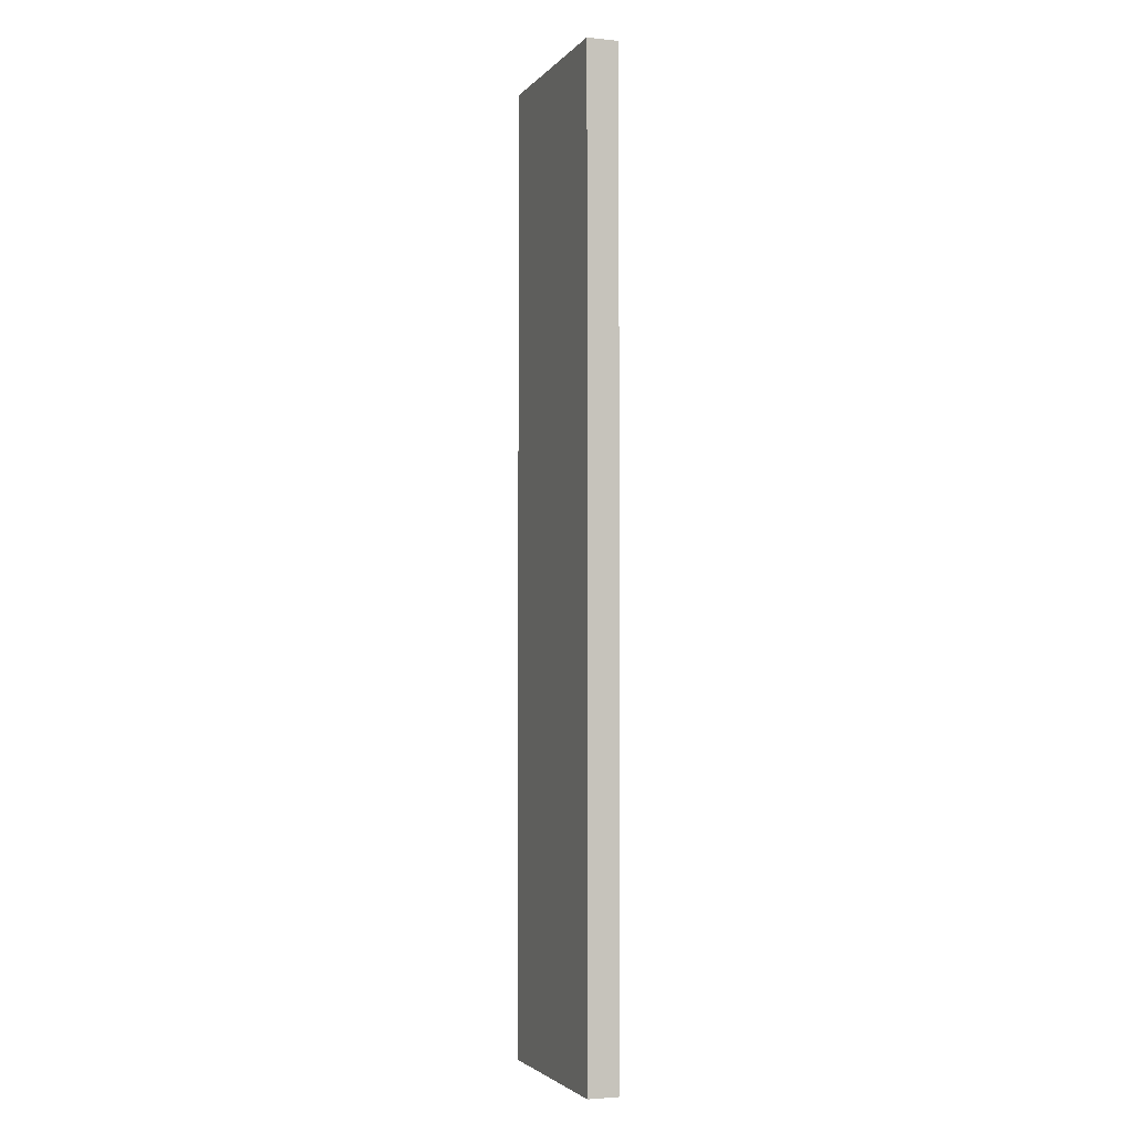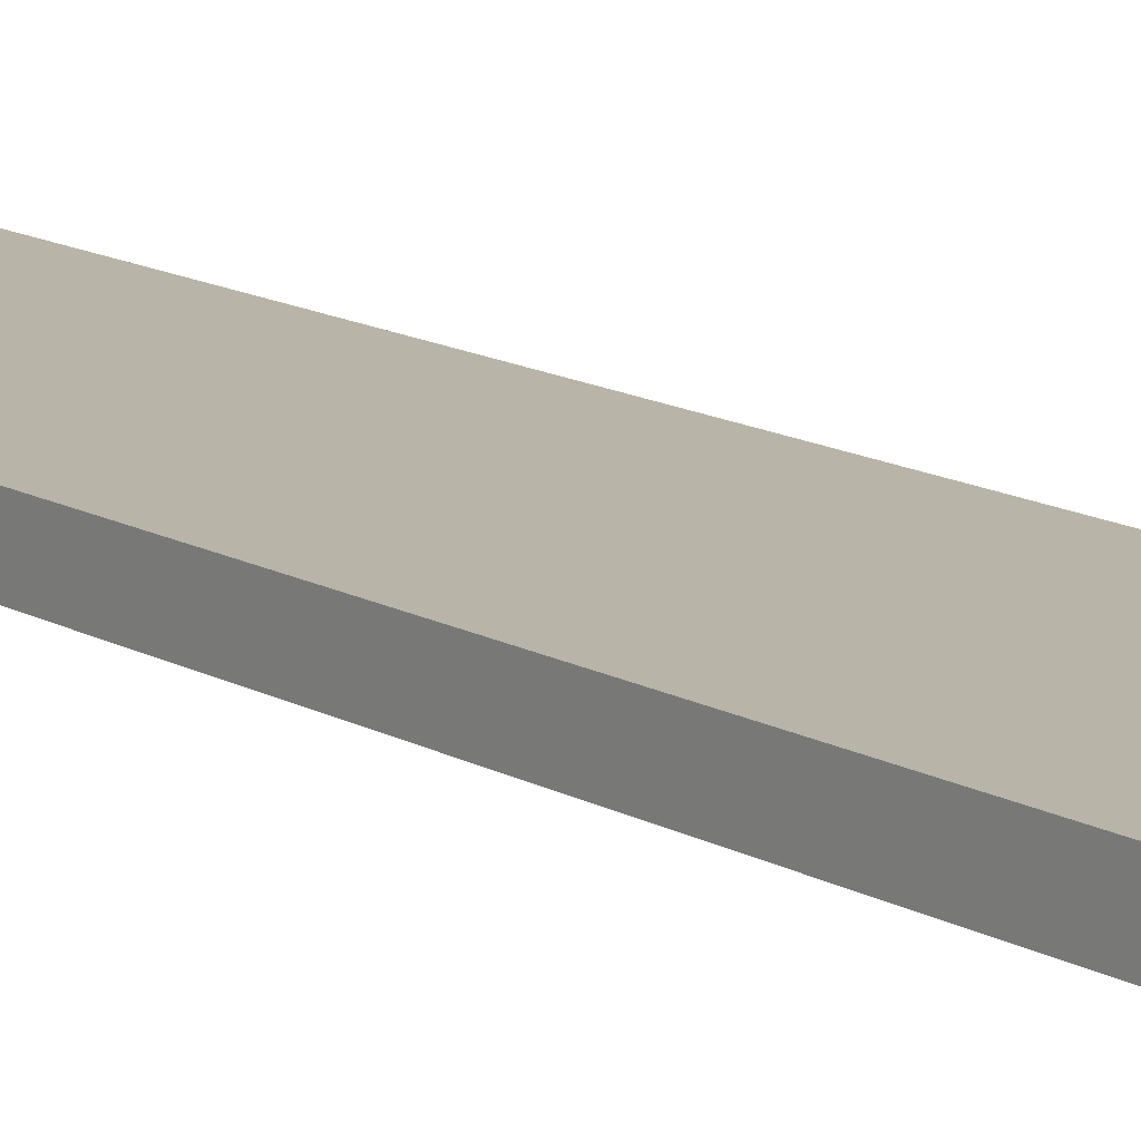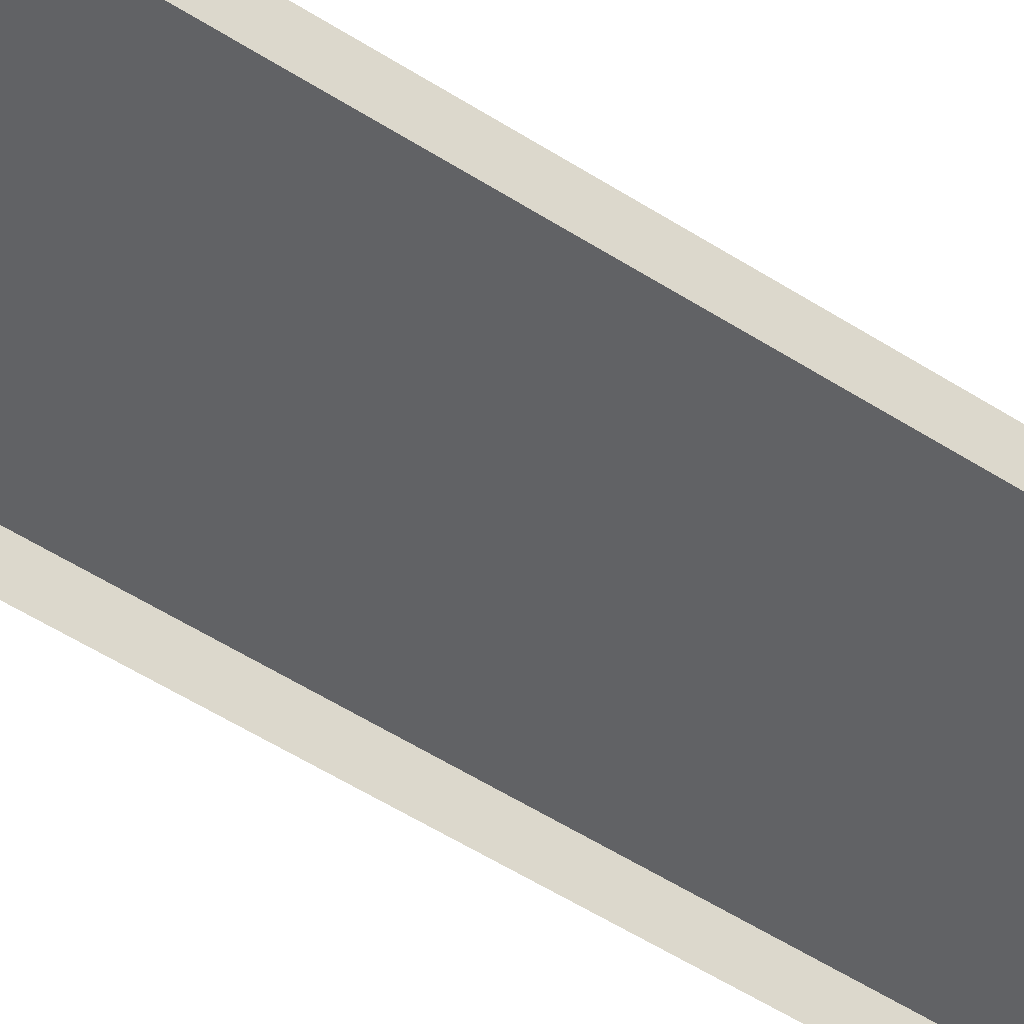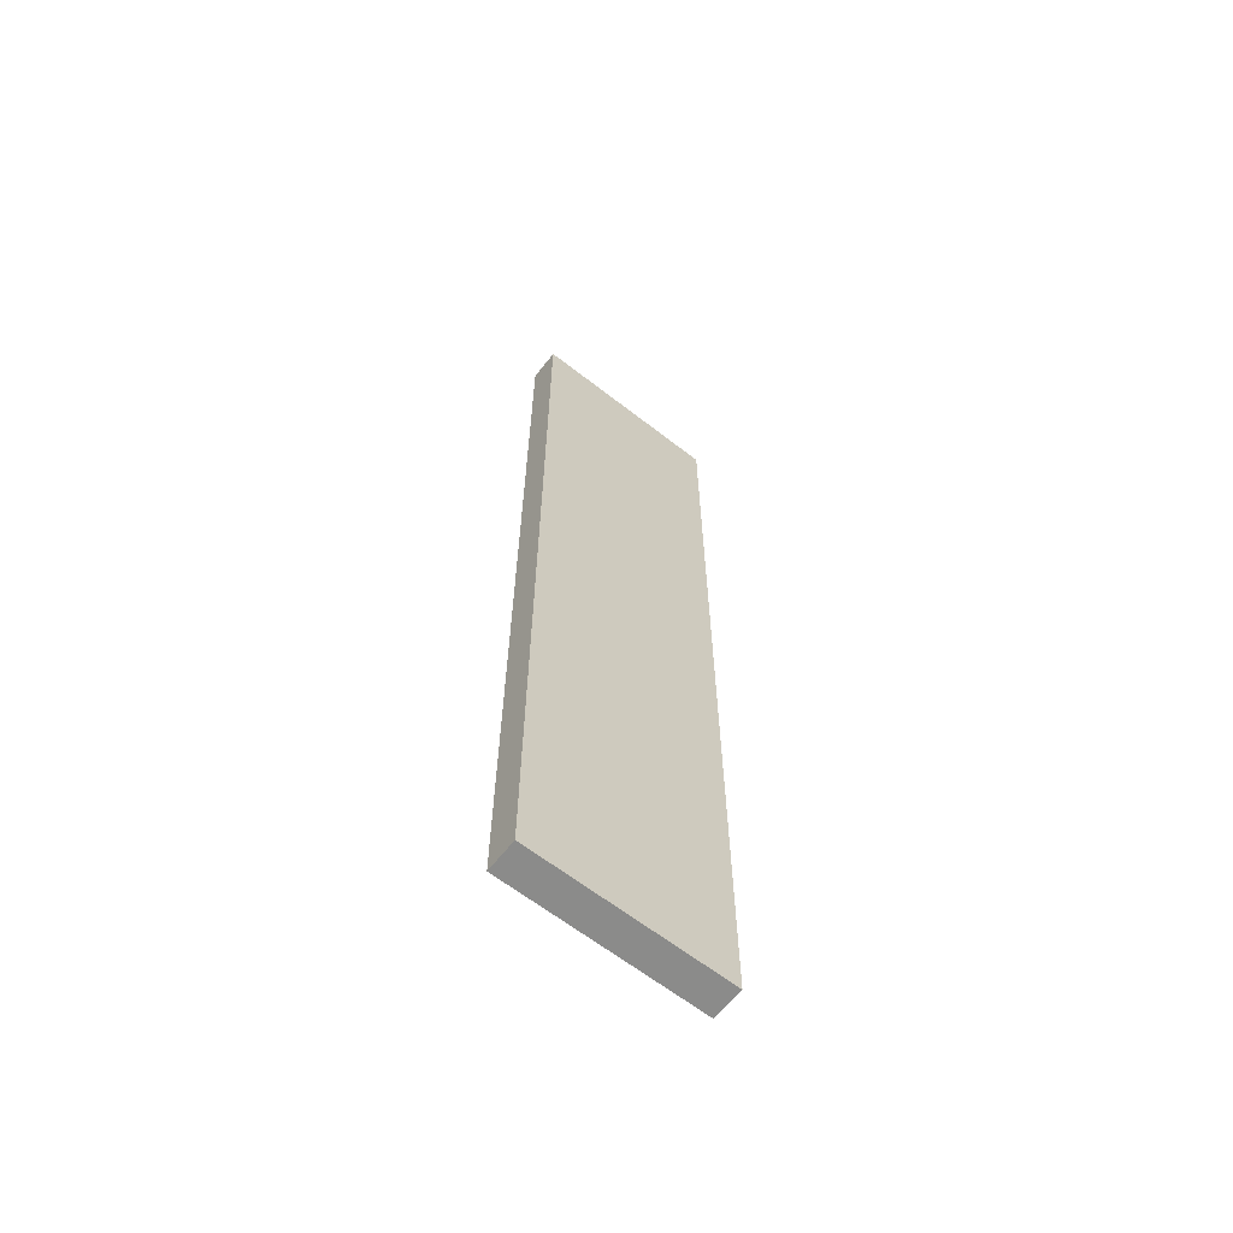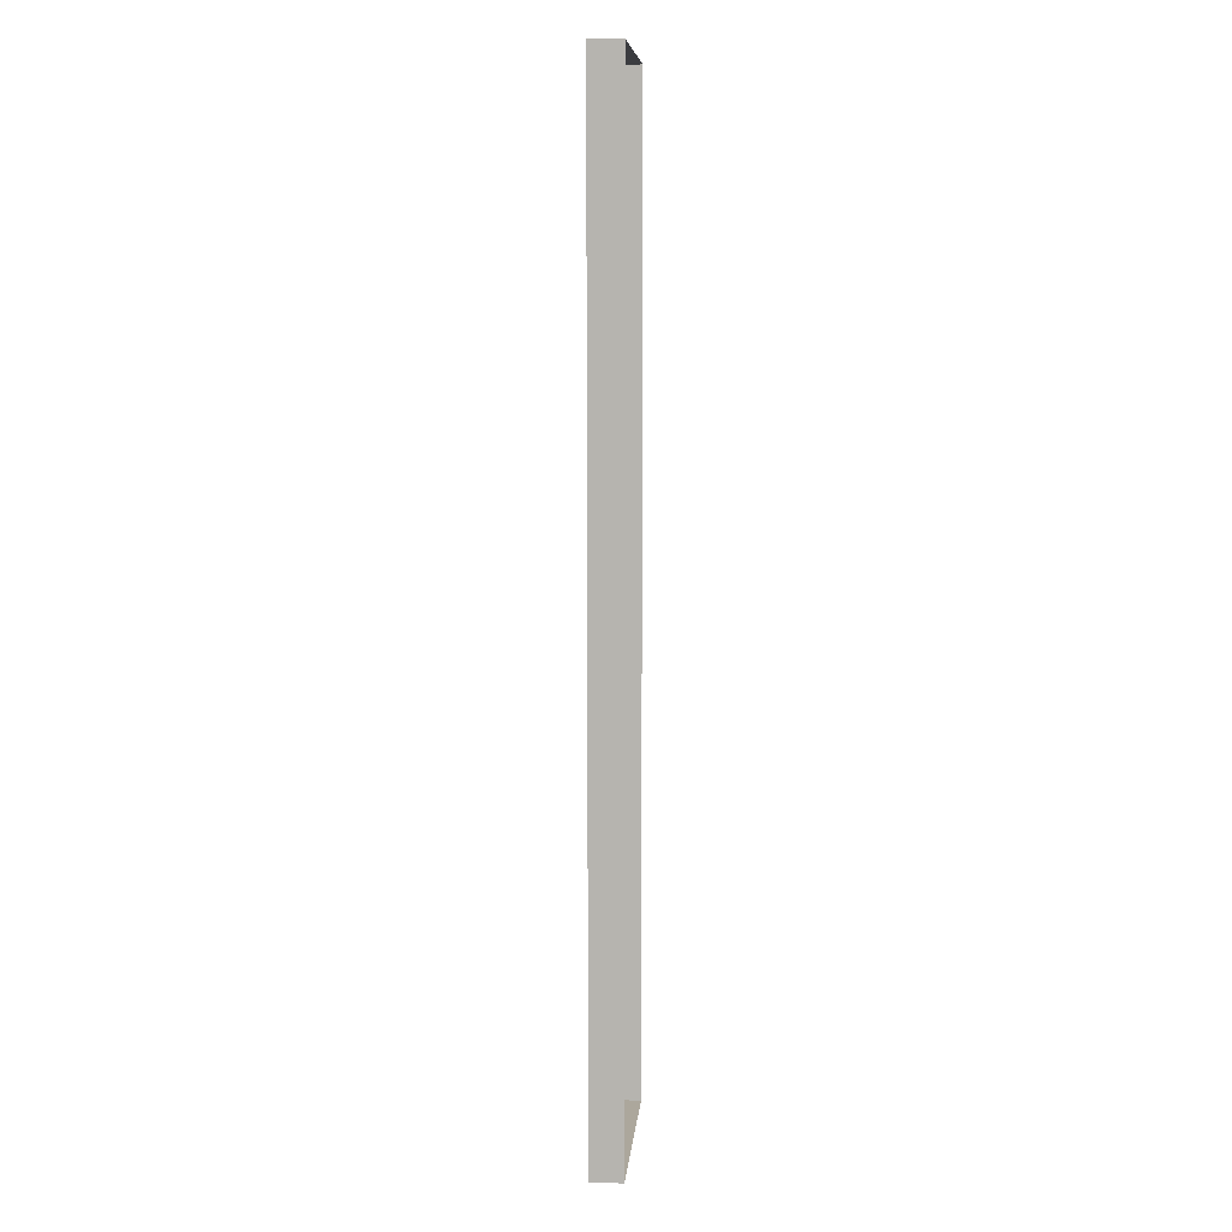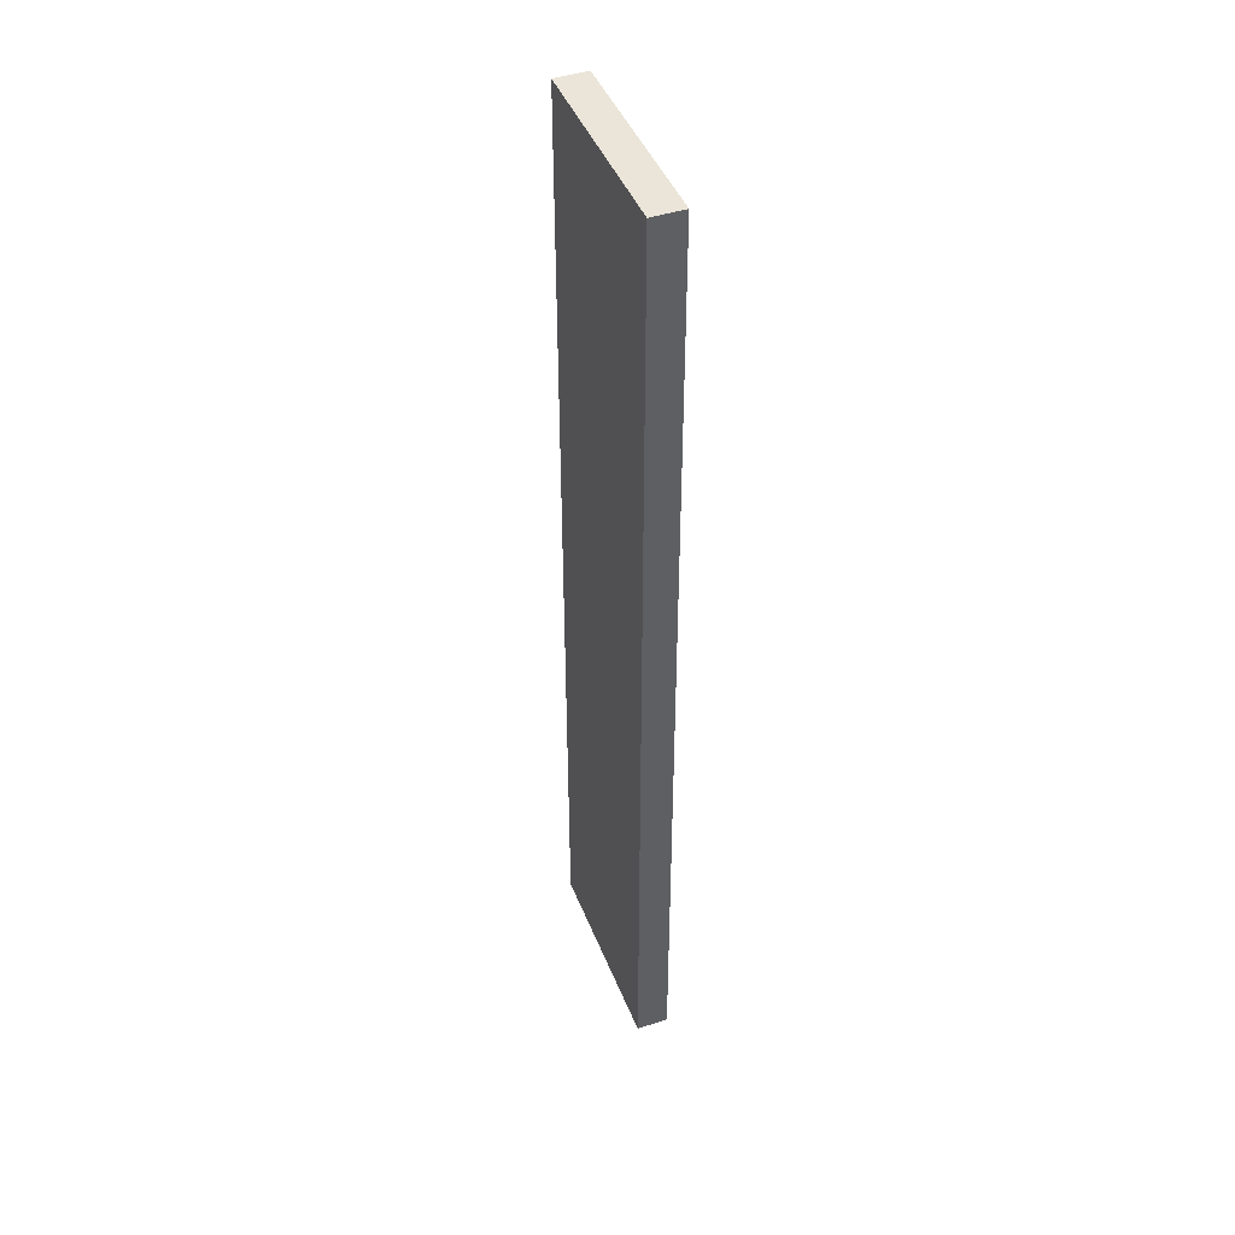
<metadata>
{"format":"obj","ext":"obj","renderer":"f3d","projection":"perspective","resolution":1024,"background":"white","views":[{"elev":-3.1,"azim":-110.0,"up":"+Z"},{"elev":13.0,"azim":-37.2,"up":"+Y"},{"elev":-50.6,"azim":54.5,"up":"+Y"},{"elev":-63.7,"azim":141.8,"up":"+Z"},{"elev":8.4,"azim":-85.1,"up":"+Z"},{"elev":44.6,"azim":-110.9,"up":"+Z"}]}
</metadata>
<code>
g Spooky_Lunapark_Wood_Scaffolding_003
v -32.5 1 -15.76
v -32.5 1 15
v -38.75 1 15
v -38.75 1 -15.76
v -38.75 1.637e-06 -15.76
v -38.75 1 -15.76
v -38.75 1 15
v -38.75 2.981e-06 15
v -32.5 2.981e-06 15
v -32.5 1 15
v -32.5 1 -15.76
v -32.5 1.637e-06 -15.76
v -38.75 2.981e-06 15
v -38.75 1 15
v -32.5 1 15
v -32.5 2.981e-06 15
v -32.5 1.637e-06 -15.76
v -32.5 1 -15.76
v -38.75 1 -15.76
v -38.75 1.637e-06 -15.76
g Spooky_Lunapark_Wood_Scaffolding_003_0
f 3 2 1
f 4 3 1
f 7 6 5
f 8 7 5
f 11 10 9
f 12 11 9
f 15 14 13
f 16 15 13
f 19 18 17
f 20 19 17

</code>
